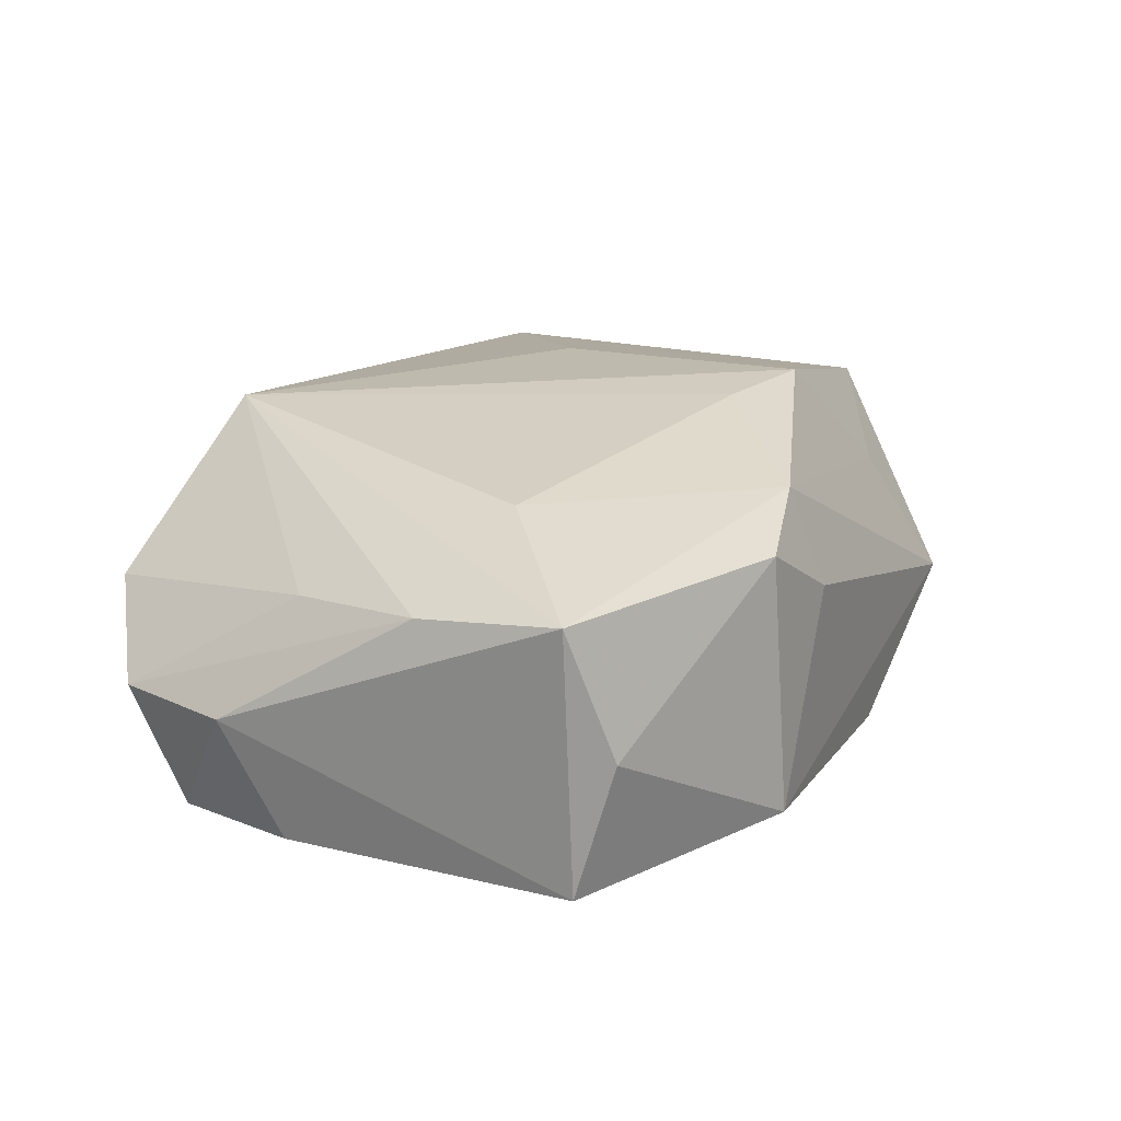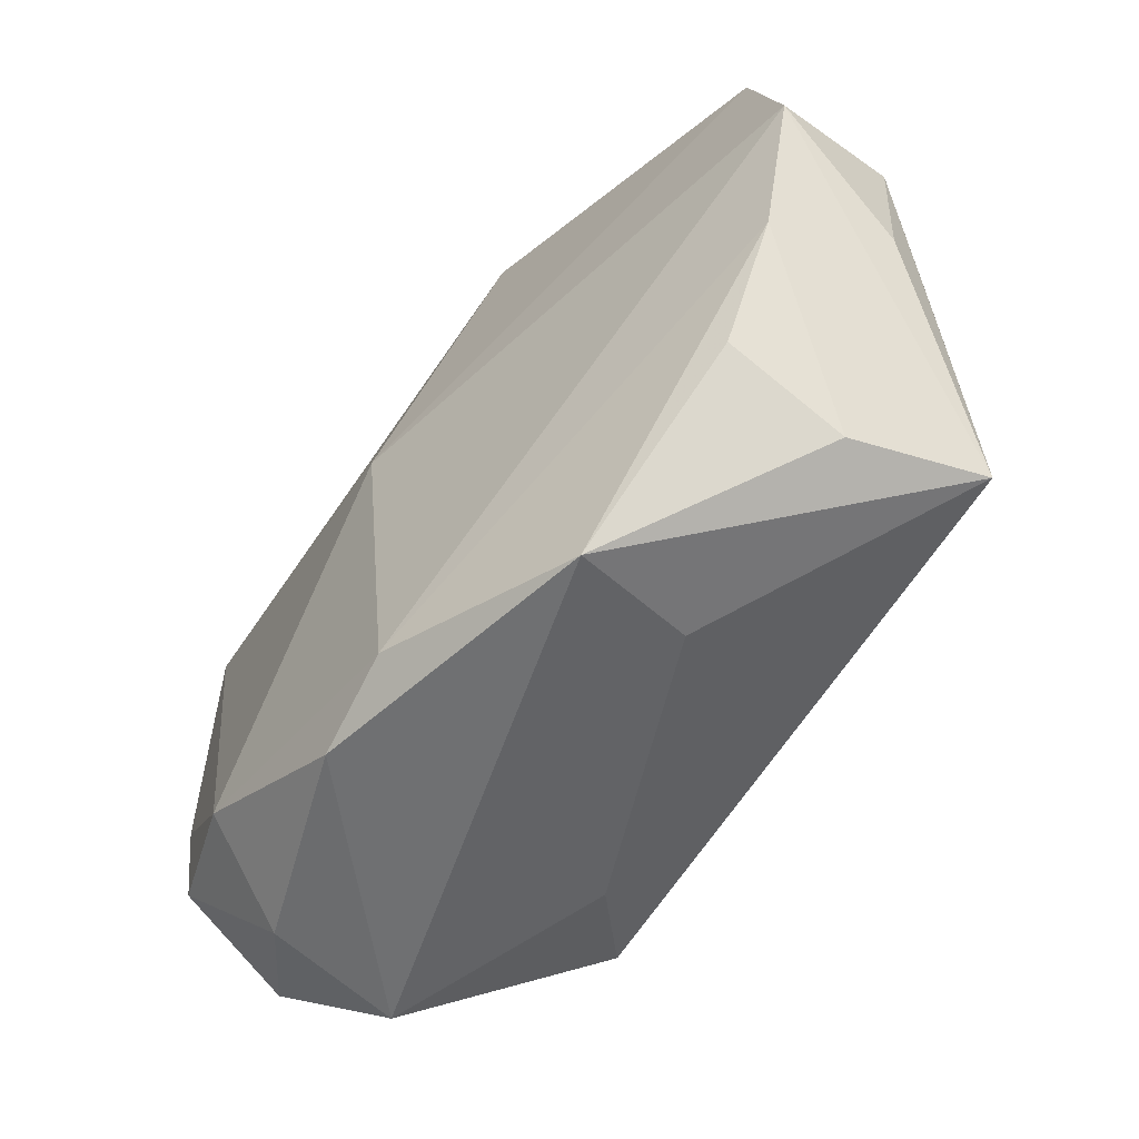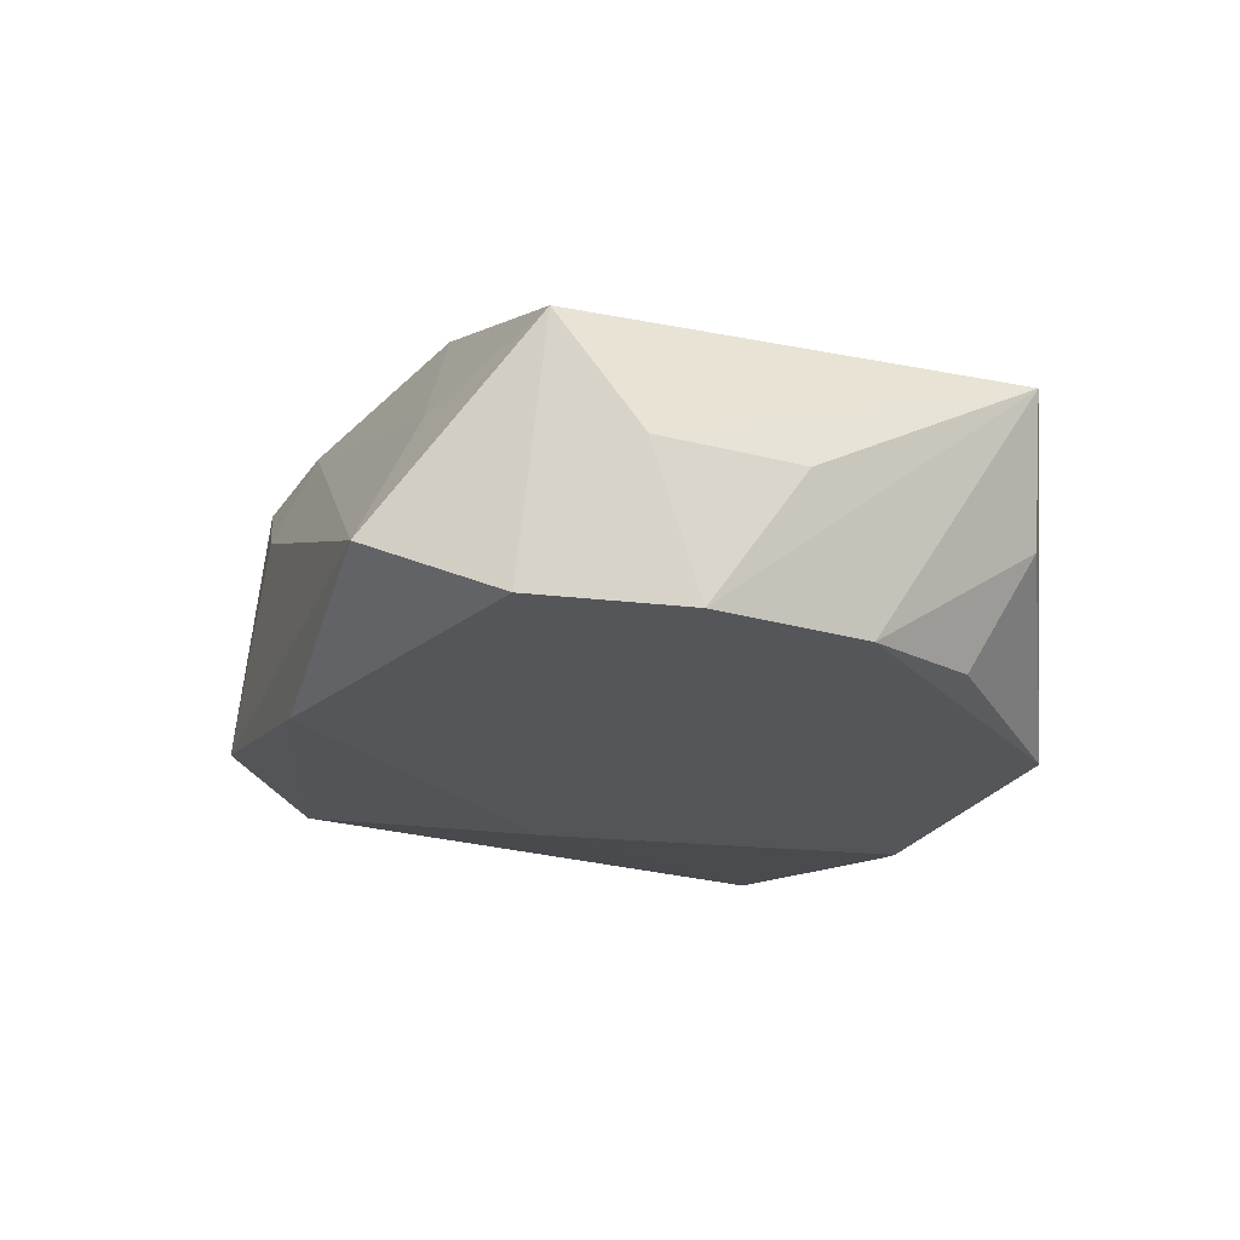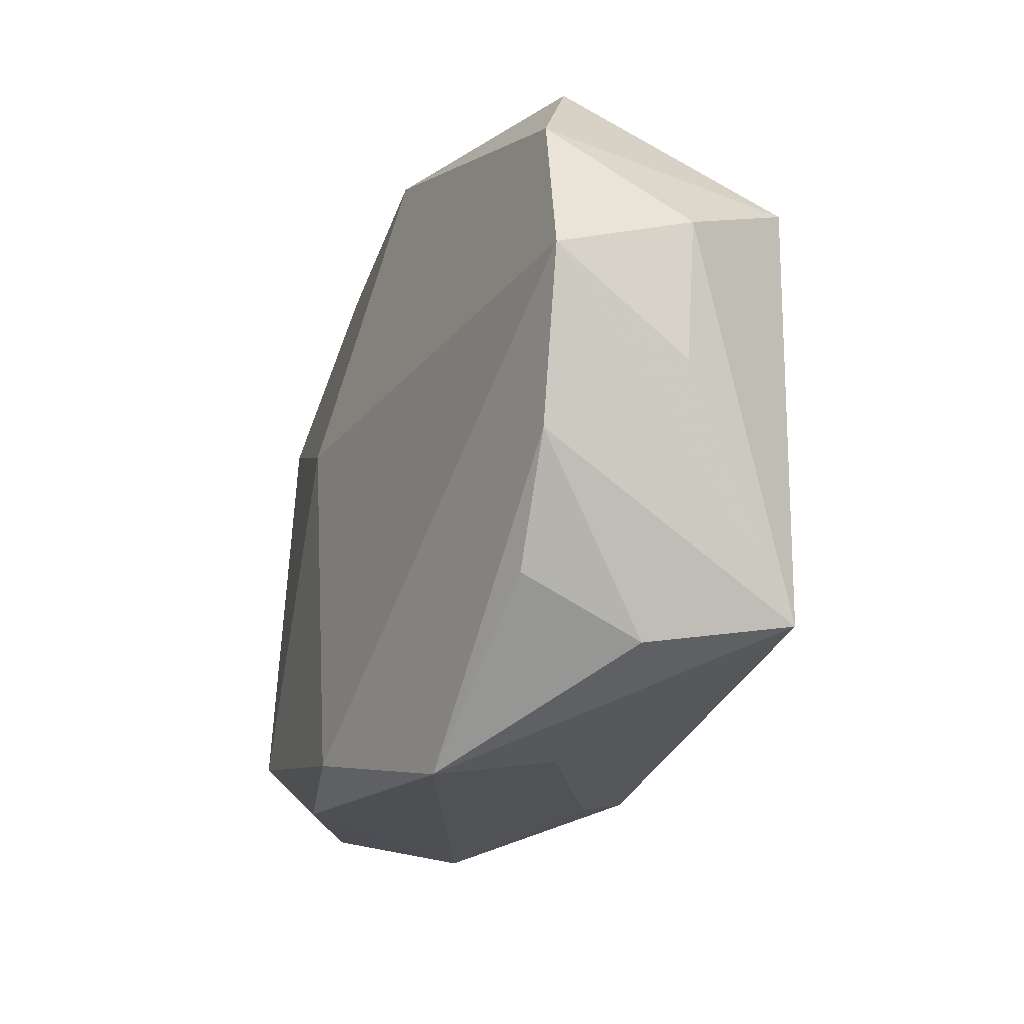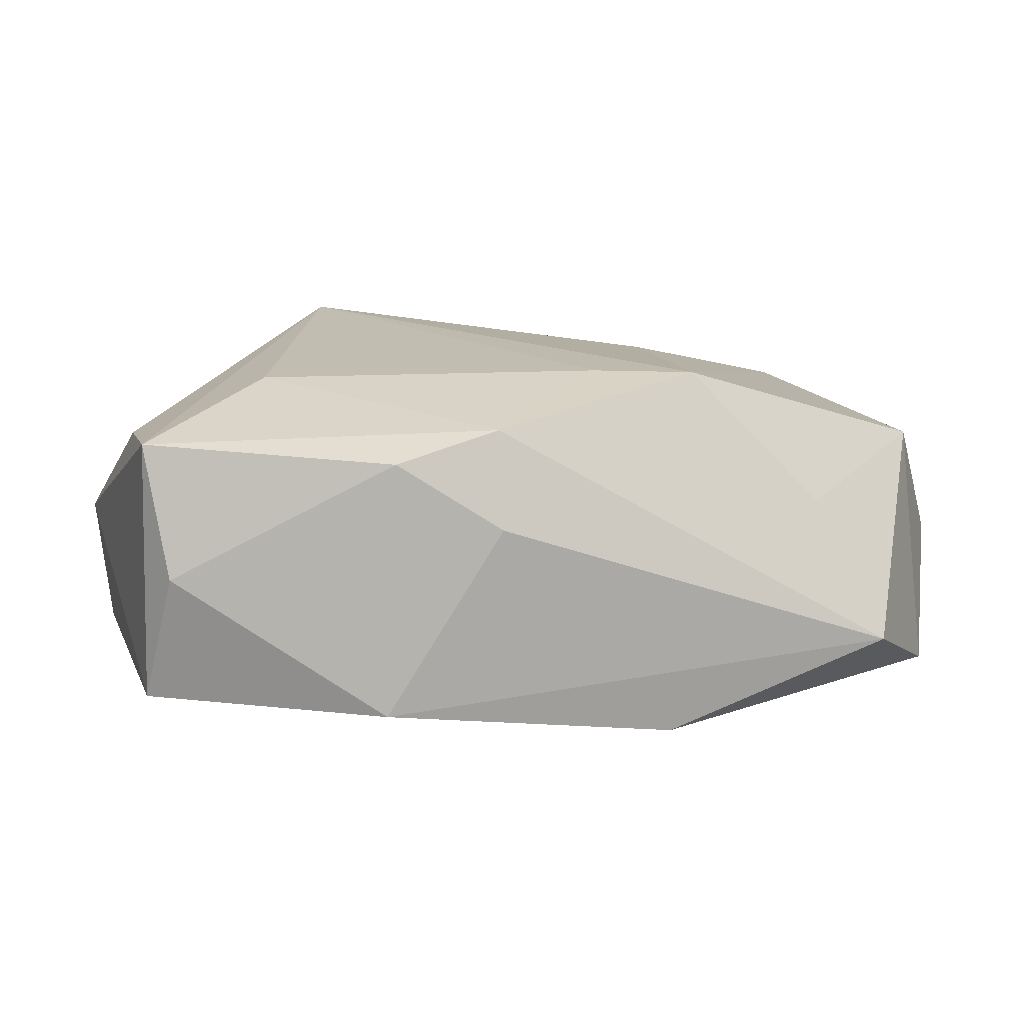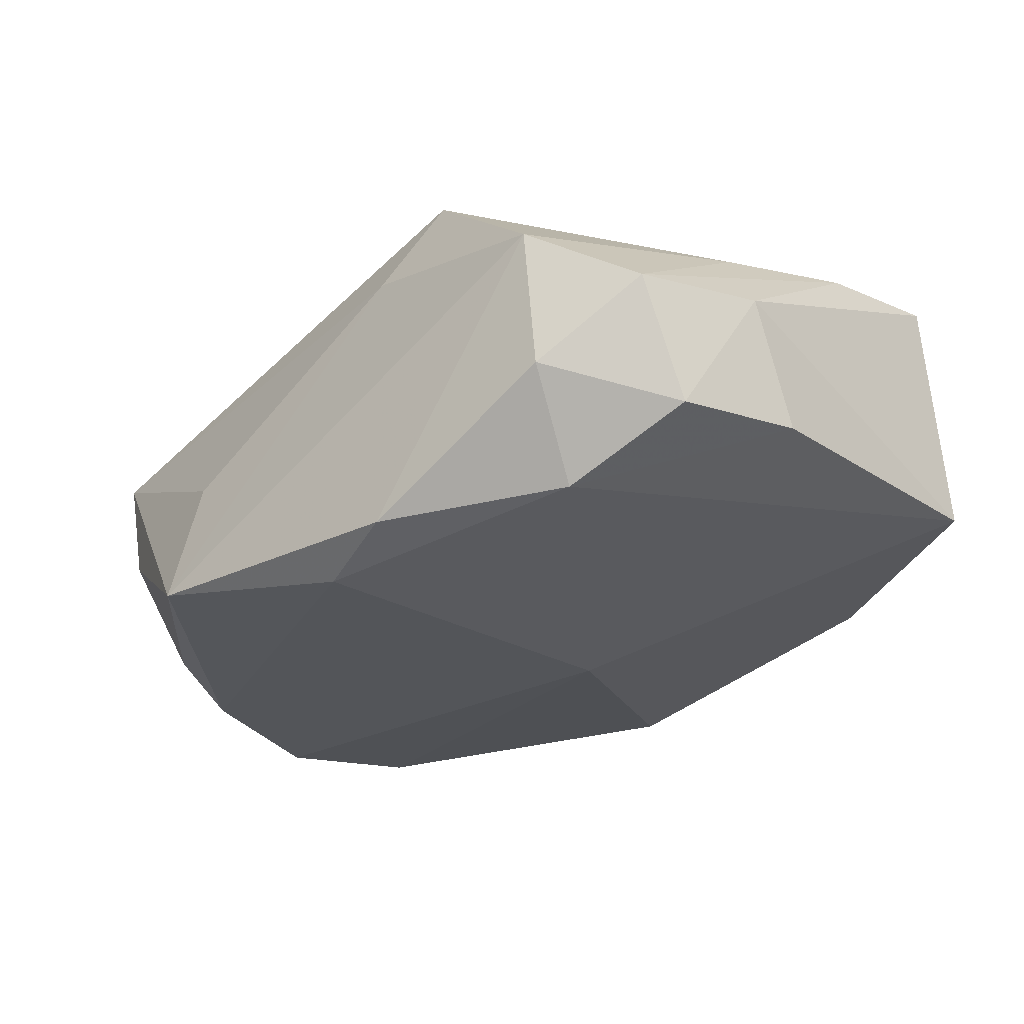
<metadata>
{"format":"obj","ext":"obj","renderer":"f3d","projection":"perspective","resolution":1024,"background":"white","views":[{"elev":24.9,"azim":111.9,"up":"+Z"},{"elev":-54.4,"azim":-132.5,"up":"+Y"},{"elev":-19.9,"azim":-109.6,"up":"+Z"},{"elev":-18.0,"azim":-113.7,"up":"+Y"},{"elev":16.3,"azim":161.0,"up":"+Z"},{"elev":-27.9,"azim":42.0,"up":"+Z"}]}
</metadata>
<code>
v 0.0342 0.01456 0.01305
v 0.01633 0.02365 0.01217
v -0.0308 -0.01864 -0.002817
v 0.01792 0.02564 -0.007538
v -0.01517 -0.02419 -0.002306
v 0.00819 0.02523 0.006569
v -0.02502 0.0266 -0.005795
v 0.03312 0.01809 0.002935
v -0.03719 0.01123 -0.001325
v -0.03719 0.007687 -0.01218
v -0.03719 0.0004728 -0.001988
v 0.0344 -0.007048 -0.007918
v 0.007835 -0.0253 -0.01381
v -0.0112 0.0168 0.01602
v 0.0349 -0.0118 0.00119
v -0.005959 0.02599 -0.01171
v 0.03139 -0.02134 0.0004104
v 0.03501 0.01567 -0.007297
v 0.01097 -0.02181 0.01612
v -0.03336 0.01851 -0.0112
v -0.034 -0.00495 -0.01178
v 0.02366 -0.02595 0.005305
v -0.01516 -0.004563 0.01374
v 0.02206 -0.01904 -0.01334
v 0.000424 -0.02273 -0.01556
v 0.004057 0.004551 -0.01555
v 0.007533 0.02202 0.0138
v -0.03467 -0.01733 0.00733
v -0.00361 0.01395 0.01612
v -0.02105 0.02112 0.005165
v -0.02896 -0.014 -0.01132
v -0.01633 -0.02616 -0.0127
v 0.02373 -0.02471 -0.005689
v 0.02974 -0.007375 0.00952
v 0.03324 0.003265 0.01127
v -0.03201 0.01593 0.009025
v 0.03154 -0.01687 -0.008744
v 0.005688 -0.02357 0.00996
v 0.02264 0.006342 0.01582
f 26 18 24
f 8 1 18
f 14 30 36
f 26 24 25
f 25 10 26
f 26 10 20
f 16 18 26
f 26 20 16
f 9 20 10
f 36 20 9
f 1 8 2
f 19 1 39
f 19 14 23
f 38 22 19
f 32 22 38
f 35 1 19
f 32 25 13
f 13 22 32
f 13 25 24
f 18 1 15
f 1 35 15
f 6 2 4
f 4 2 8
f 4 8 18
f 18 16 4
f 6 4 7
f 7 4 16
f 7 16 20
f 36 30 7
f 7 20 36
f 10 25 21
f 21 25 32
f 11 9 10
f 36 9 28
f 9 11 28
f 28 14 36
f 28 23 14
f 19 23 28
f 28 21 3
f 28 38 19
f 10 21 28
f 28 11 10
f 28 3 32
f 1 2 27
f 27 39 1
f 30 14 27
f 27 7 30
f 27 2 6
f 6 7 27
f 19 22 34
f 34 35 19
f 33 13 24
f 22 13 33
f 37 33 24
f 32 3 31
f 31 21 32
f 3 21 31
f 32 38 5
f 5 28 32
f 38 28 5
f 29 27 14
f 39 27 29
f 29 14 19
f 19 39 29
f 17 15 35
f 35 34 17
f 17 34 22
f 17 37 15
f 22 33 17
f 33 37 17
f 18 15 12
f 15 37 12
f 12 24 18
f 12 37 24

</code>
